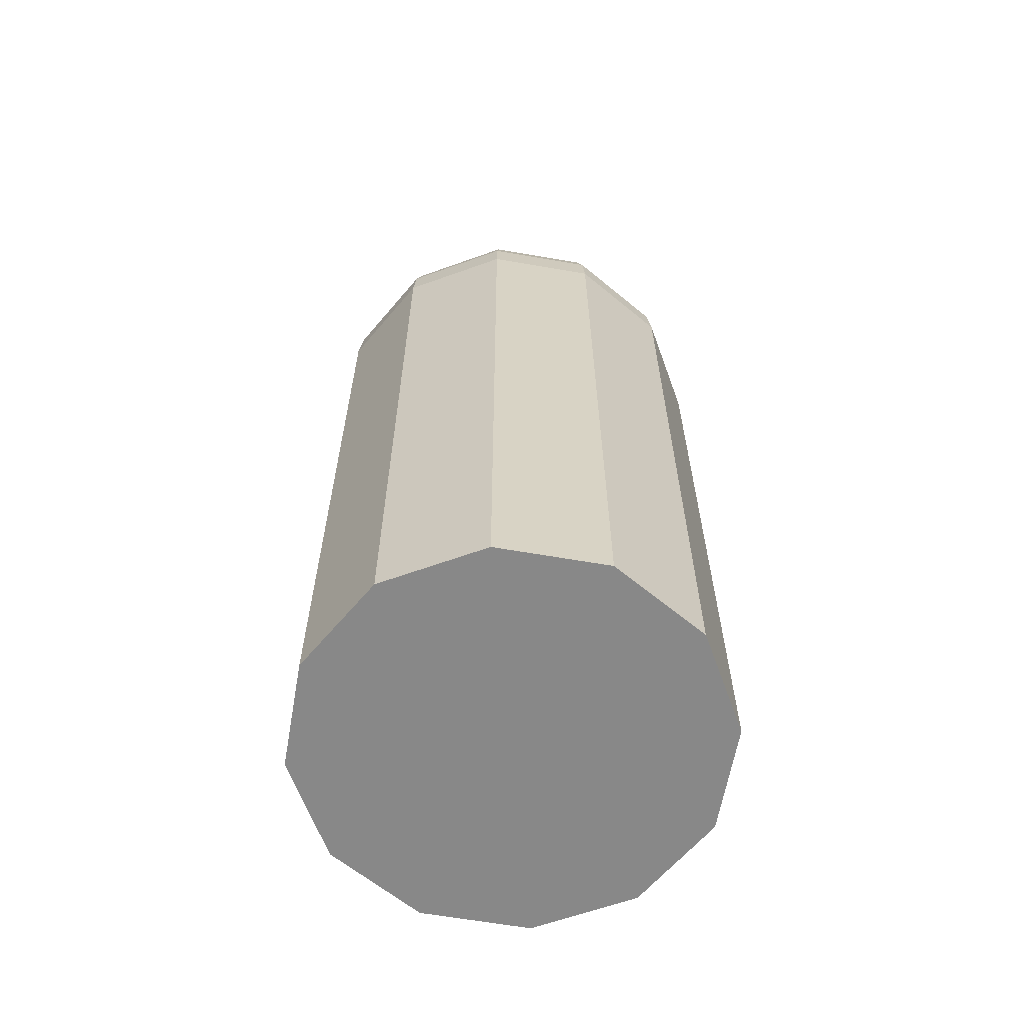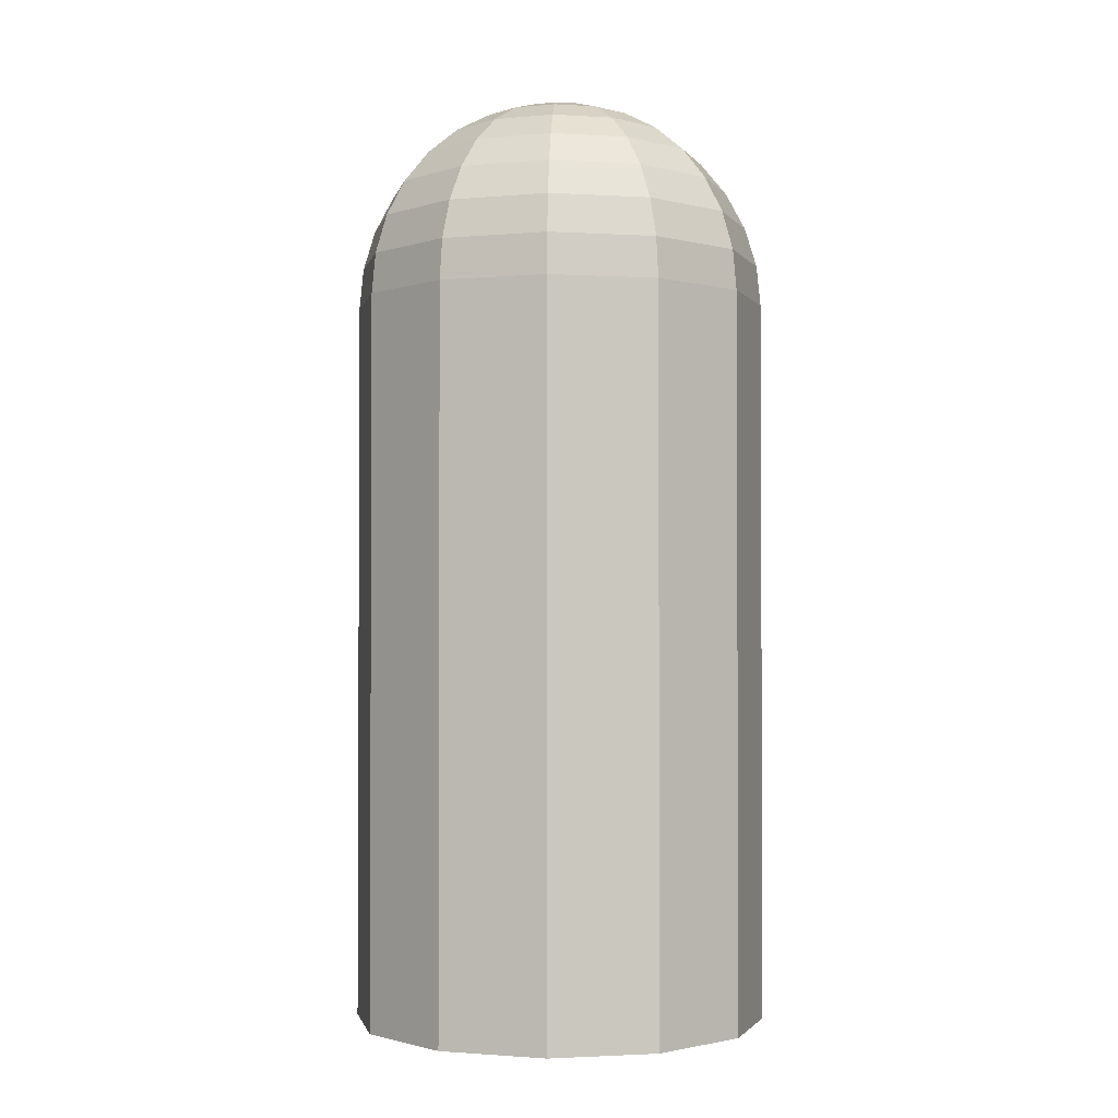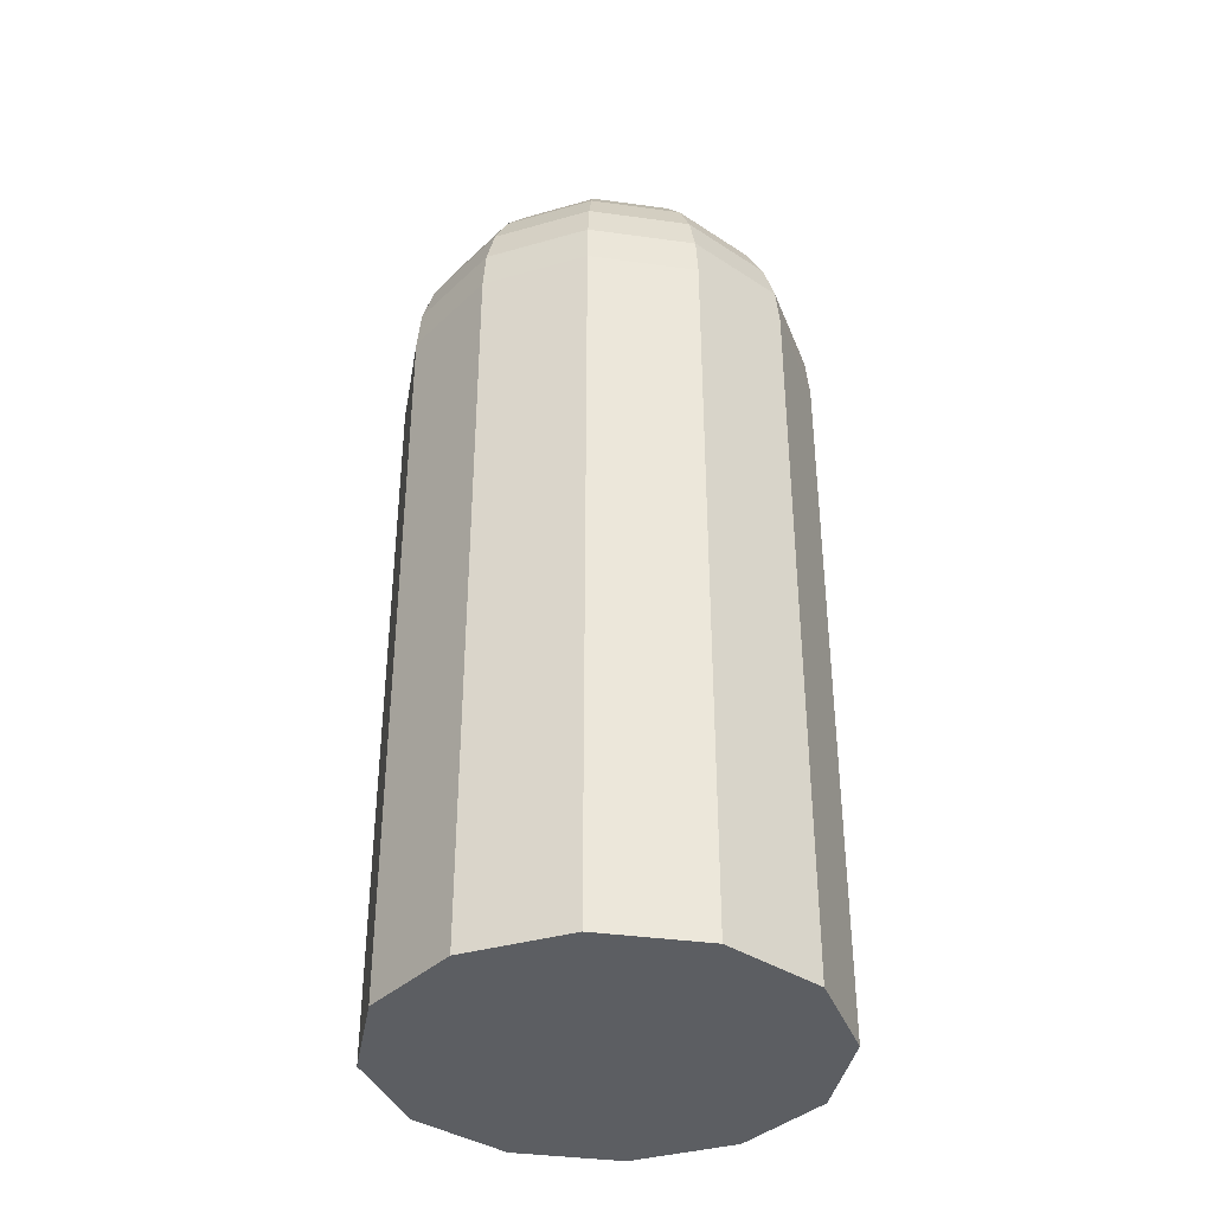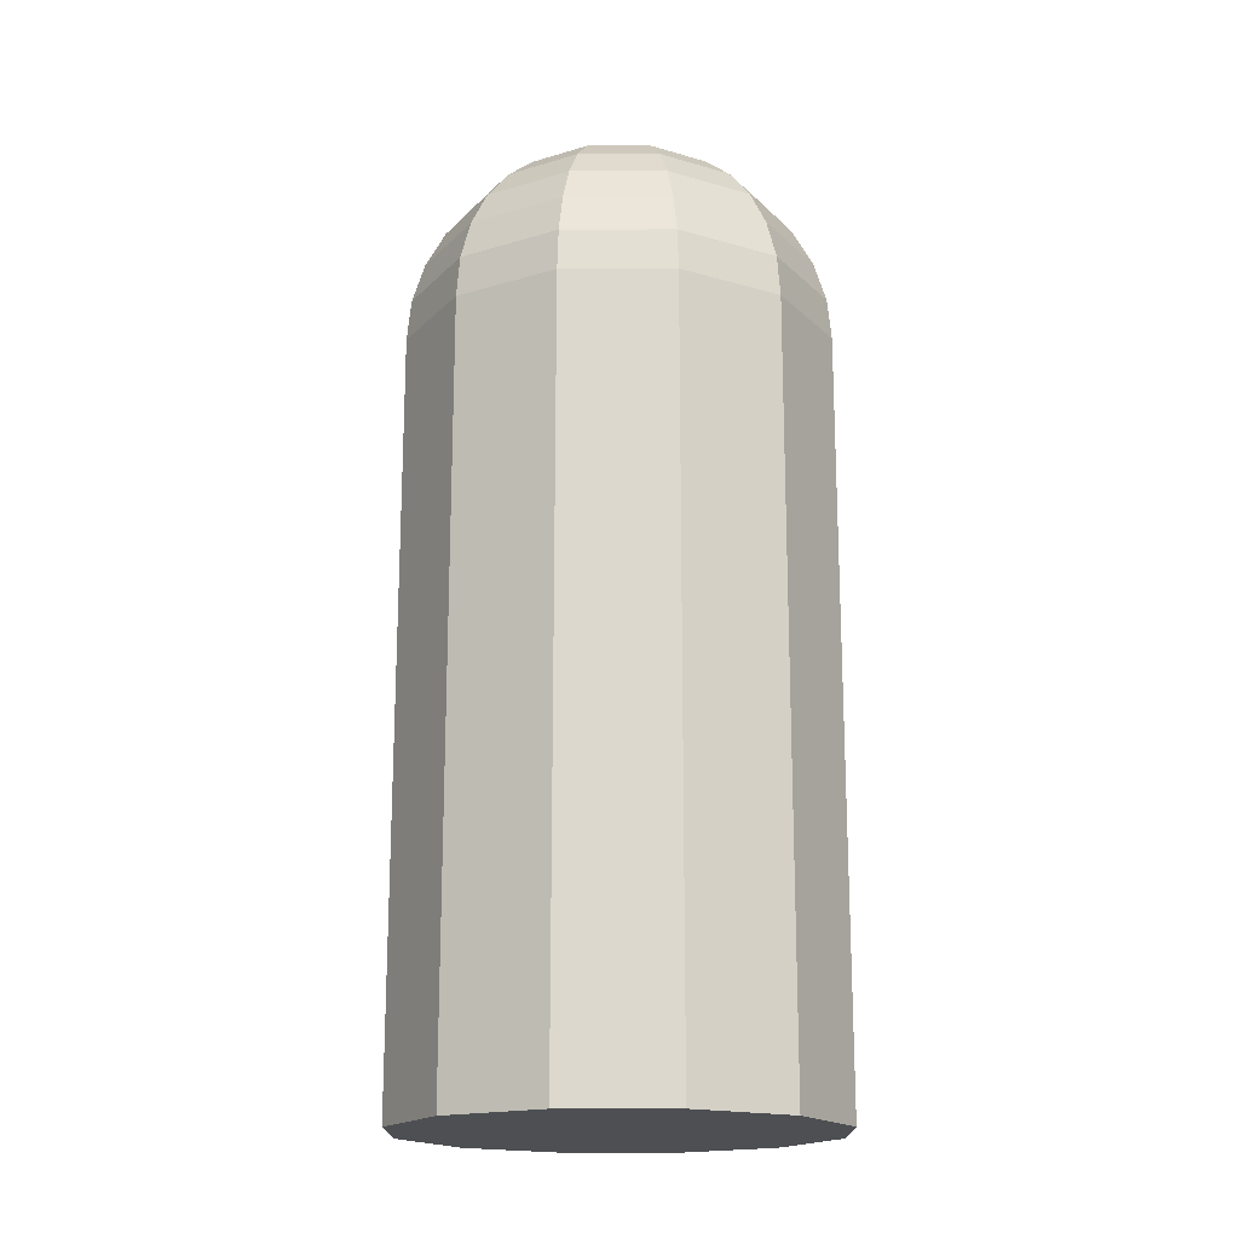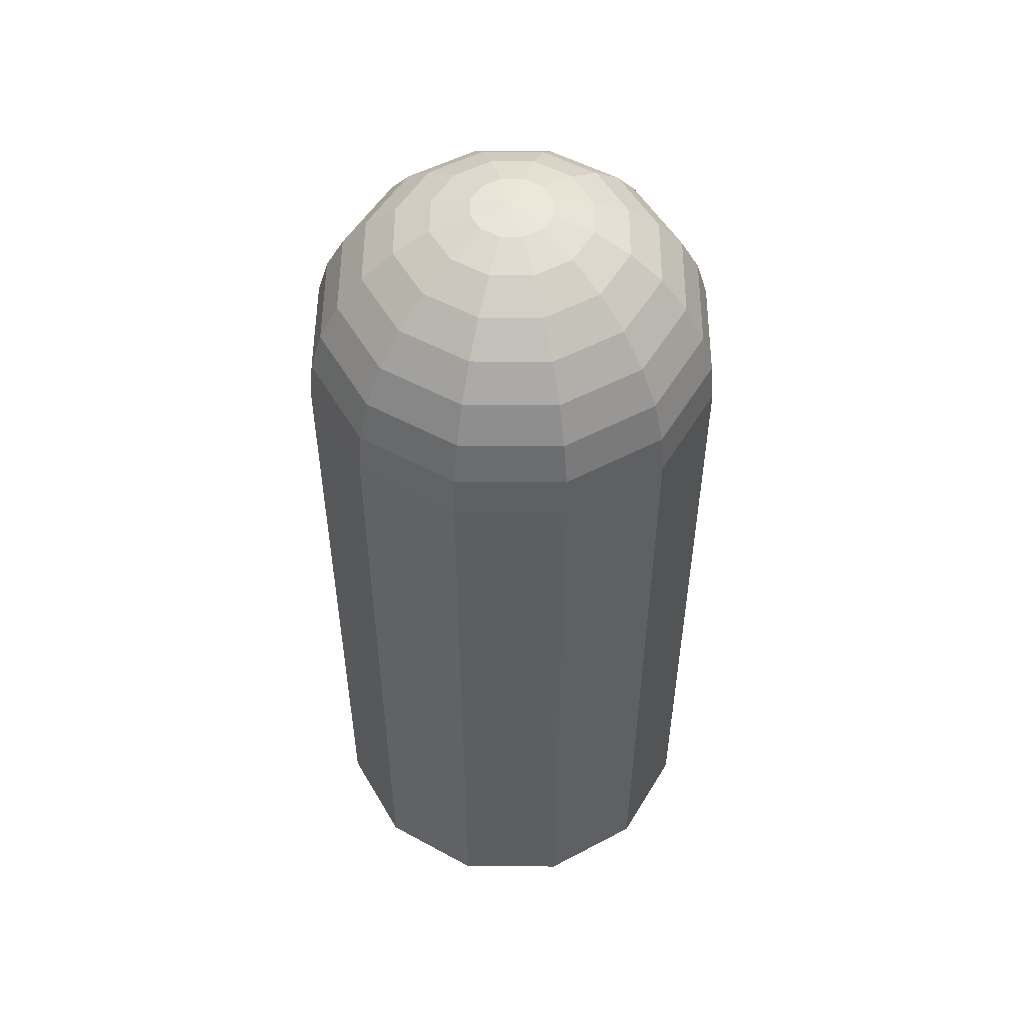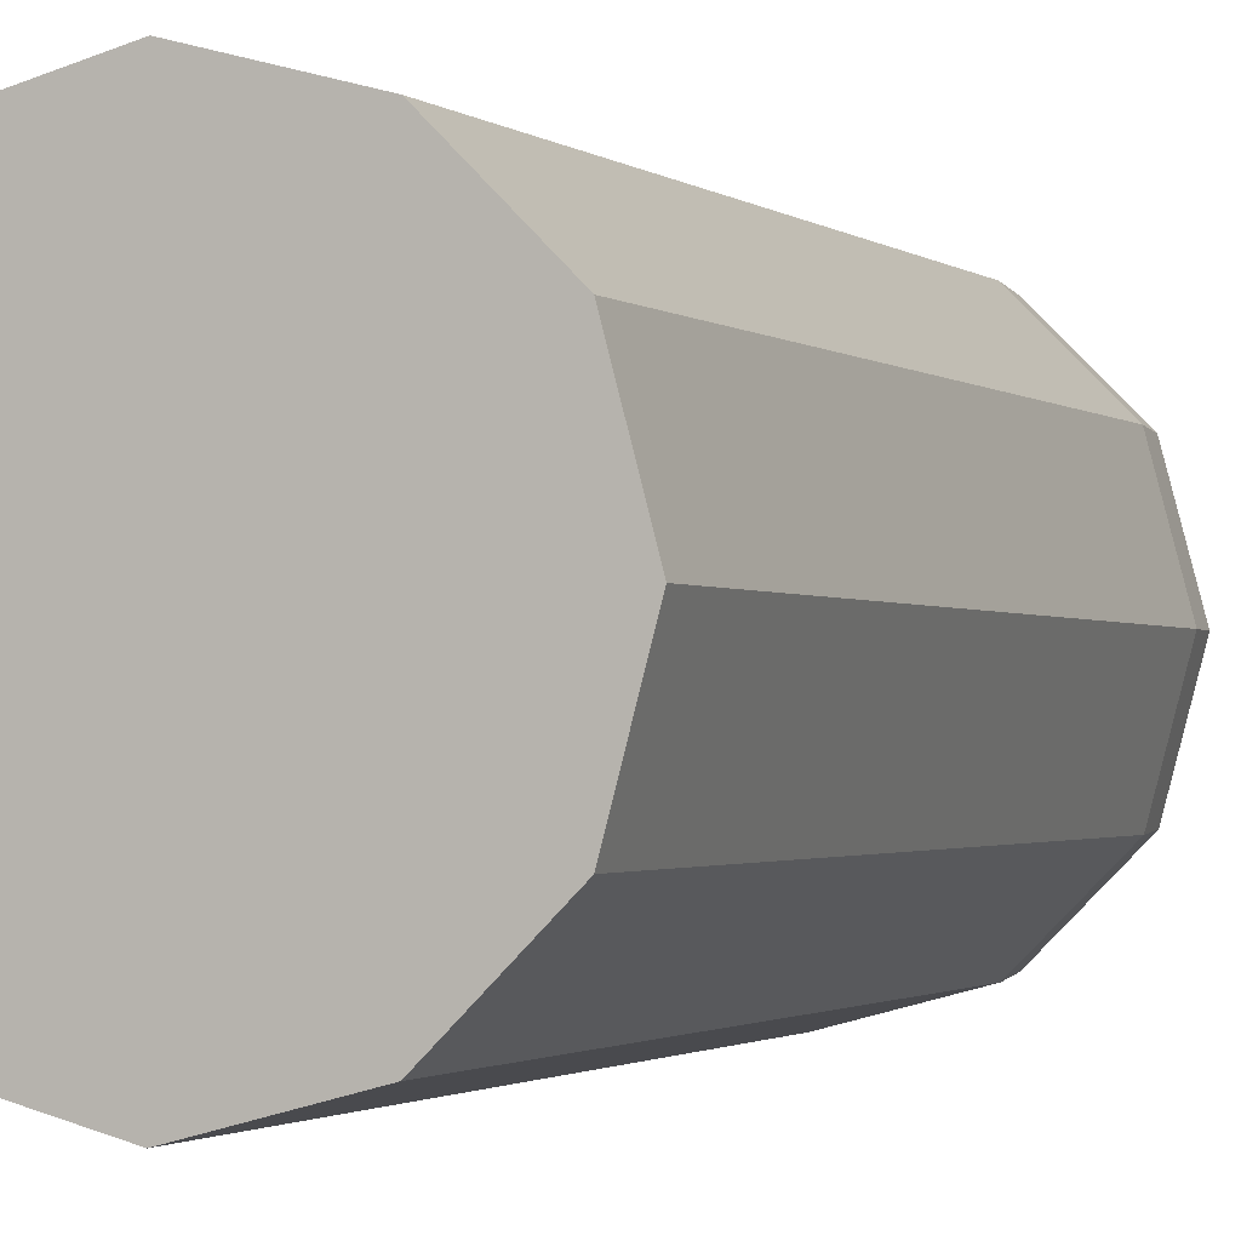
<metadata>
{"format":"obj","ext":"obj","renderer":"f3d","projection":"perspective","resolution":1024,"background":"white","views":[{"elev":-62.8,"azim":65.0,"up":"+Z"},{"elev":-1.7,"azim":-146.9,"up":"+Z"},{"elev":-37.7,"azim":65.0,"up":"+Z"},{"elev":-17.9,"azim":45.4,"up":"+Z"},{"elev":52.3,"azim":-74.6,"up":"+Z"},{"elev":-1.5,"azim":-157.9,"up":"+Y"}]}
</metadata>
<code>
o Sphere
v 0 0.01951 0.2391
v 0 0.03827 0.2334
v 0 0.07071 0.2117
v 0 0.09239 0.1793
v 0 0.1 0.141
v 0.009755 0.0169 0.2391
v 0.01913 0.03314 0.2334
v 0.02778 0.04811 0.2241
v 0.03535 0.06124 0.2117
v 0.04157 0.07201 0.1965
v 0.04619 0.08001 0.1793
v 0.04904 0.08494 0.1605
v 0.05 0.0866 0.141
v 0.0169 0.009754 0.2391
v 0.03314 0.01913 0.2334
v 0.04811 0.02778 0.2241
v 0.06124 0.03535 0.2117
v 0.07201 0.04157 0.1965
v 0.08001 0.04619 0.1793
v 0.08494 0.04904 0.1605
v 0.0866 0.05 0.141
v 0.01951 -0 0.2391
v 0.03827 -0 0.2334
v 0.05556 -0 0.2241
v 0.07071 -0 0.2117
v 0.08315 -0 0.1965
v 0.09239 -0 0.1793
v 0.09808 -0 0.1605
v 0.1 -0 0.141
v 0.0169 -0.009755 0.2391
v 0.03314 -0.01913 0.2334
v 0.04811 -0.02778 0.2241
v 0.06124 -0.03535 0.2117
v 0.07201 -0.04157 0.1965
v 0.08001 -0.04619 0.1793
v 0.08494 -0.04904 0.1605
v 0.0866 -0.05 0.141
v 0.009755 -0.0169 0.2391
v 0.01913 -0.03314 0.2334
v 0.02778 -0.04811 0.2241
v 0.03535 -0.06124 0.2117
v 0.04157 -0.07201 0.1965
v 0.04619 -0.08001 0.1793
v 0.04904 -0.08494 0.1605
v 0.05 -0.0866 0.141
v -0 -0.01951 0.2391
v -0 -0.03827 0.2334
v -0 -0.05556 0.2241
v -0 -0.07071 0.2117
v -0 -0.08315 0.1965
v -0 -0.09239 0.1793
v -0 -0.09808 0.1605
v -0 -0.1 0.141
v -0.009755 -0.0169 0.2391
v -0.01913 -0.03314 0.2334
v -0.02778 -0.04811 0.2241
v -0.03535 -0.06124 0.2117
v -0.04157 -0.07201 0.1965
v -0.04619 -0.08001 0.1793
v -0.04904 -0.08494 0.1605
v -0.05 -0.0866 0.141
v -0.0169 -0.009755 0.2391
v -0.03314 -0.01913 0.2334
v -0.04811 -0.02778 0.2241
v -0.06124 -0.03535 0.2117
v -0.07201 -0.04157 0.1965
v -0.08001 -0.04619 0.1793
v -0.08494 -0.04904 0.1605
v -0.0866 -0.05 0.141
v -0 -0 0.241
v -0.01951 -0 0.2391
v -0.03827 -0 0.2334
v -0.05556 -0 0.2241
v -0.07071 -0 0.2117
v -0.08315 -0 0.1965
v -0.09239 -0 0.1793
v -0.09808 -0 0.1605
v -0.1 -0 0.141
v -0.0169 0.009754 0.2391
v -0.03314 0.01913 0.2334
v -0.04811 0.02778 0.2241
v -0.06124 0.03535 0.2117
v -0.07201 0.04157 0.1965
v -0.08001 0.04619 0.1793
v -0.08494 0.04904 0.1605
v -0.0866 0.05 0.141
v -0.05 0.0866 -0.2097
v -0.0866 0.05 -0.2097
v -0.1 -0 -0.2097
v -0.0866 -0.05 -0.2097
v -0.05 -0.0866 -0.2097
v -0.009755 0.0169 0.2391
v -0.01913 0.03314 0.2334
v -0.02778 0.04811 0.2241
v -0.03535 0.06124 0.2117
v -0.04157 0.07201 0.1965
v -0.04619 0.08001 0.1793
v -0.04904 0.08494 0.1605
v -0.05 0.0866 0.141
v -0 -0.1 -0.2097
v 0.05 -0.0866 -0.2097
v 0.0866 -0.05 -0.2097
v 0.1 -0 -0.2097
v 0.0866 0.05 -0.2097
v 0.05 0.0866 -0.2097
v 0 0.1 -0.2097
v 0 0.05556 0.2241
v 0 0.08315 0.1965
v 0 0.09808 0.1605
f 2 1 6 7
f 107 2 7 8
f 3 107 8 9
f 108 3 9 10
f 4 108 10 11
f 109 4 11 12
f 5 109 12 13
f 1 70 6
f 6 70 14
f 7 6 14 15
f 8 7 15 16
f 9 8 16 17
f 10 9 17 18
f 11 10 18 19
f 12 11 19 20
f 13 12 20 21
f 18 17 25 26
f 19 18 26 27
f 20 19 27 28
f 21 20 28 29
f 14 70 22
f 15 14 22 23
f 16 15 23 24
f 17 16 24 25
f 23 22 30 31
f 24 23 31 32
f 25 24 32 33
f 26 25 33 34
f 27 26 34 35
f 28 27 35 36
f 29 28 36 37
f 22 70 30
f 35 34 42 43
f 36 35 43 44
f 37 36 44 45
f 30 70 38
f 31 30 38 39
f 32 31 39 40
f 33 32 40 41
f 34 33 41 42
f 39 38 46 47
f 40 39 47 48
f 41 40 48 49
f 42 41 49 50
f 43 42 50 51
f 44 43 51 52
f 45 44 52 53
f 38 70 46
f 51 50 58 59
f 52 51 59 60
f 53 52 60 61
f 46 70 54
f 47 46 54 55
f 48 47 55 56
f 49 48 56 57
f 50 49 57 58
f 56 55 63 64
f 57 56 64 65
f 58 57 65 66
f 59 58 66 67
f 60 59 67 68
f 61 60 68 69
f 54 70 62
f 55 54 62 63
f 68 67 76 77
f 69 68 77 78
f 62 70 71
f 63 62 71 72
f 64 63 72 73
f 65 64 73 74
f 66 65 74 75
f 67 66 75 76
f 45 53 100 101
f 74 73 81 82
f 61 69 90 91
f 75 74 82 83
f 13 21 104 105
f 76 75 83 84
f 21 29 103 104
f 77 76 84 85
f 78 86 88 89
f 78 77 85 86
f 71 70 79
f 72 71 79 80
f 73 72 80 81
f 5 13 105 106
f 86 85 98 99
f 79 70 92
f 37 45 101 102
f 80 79 92 93
f 86 99 87 88
f 81 80 93 94
f 99 5 106 87
f 82 81 94 95
f 69 78 89 90
f 83 82 95 96
f 53 61 91 100
f 84 83 96 97
f 29 37 102 103
f 85 84 97 98
f 95 94 107 3
f 96 95 3 108
f 97 96 108 4
f 98 97 4 109
f 99 98 109 5
f 92 70 1
f 93 92 1 2
f 94 93 2 107
f 106 105 104 103 102 101 100 91 90 89 88 87

</code>
